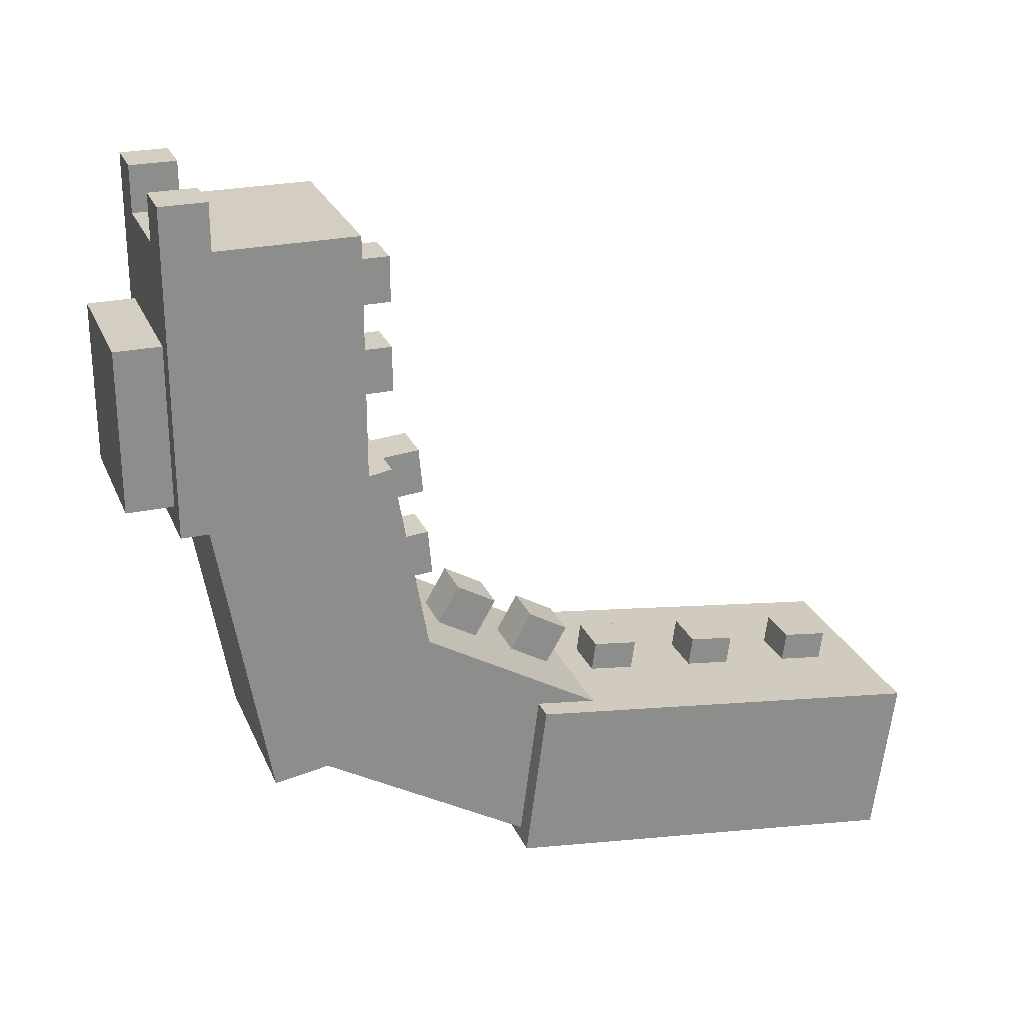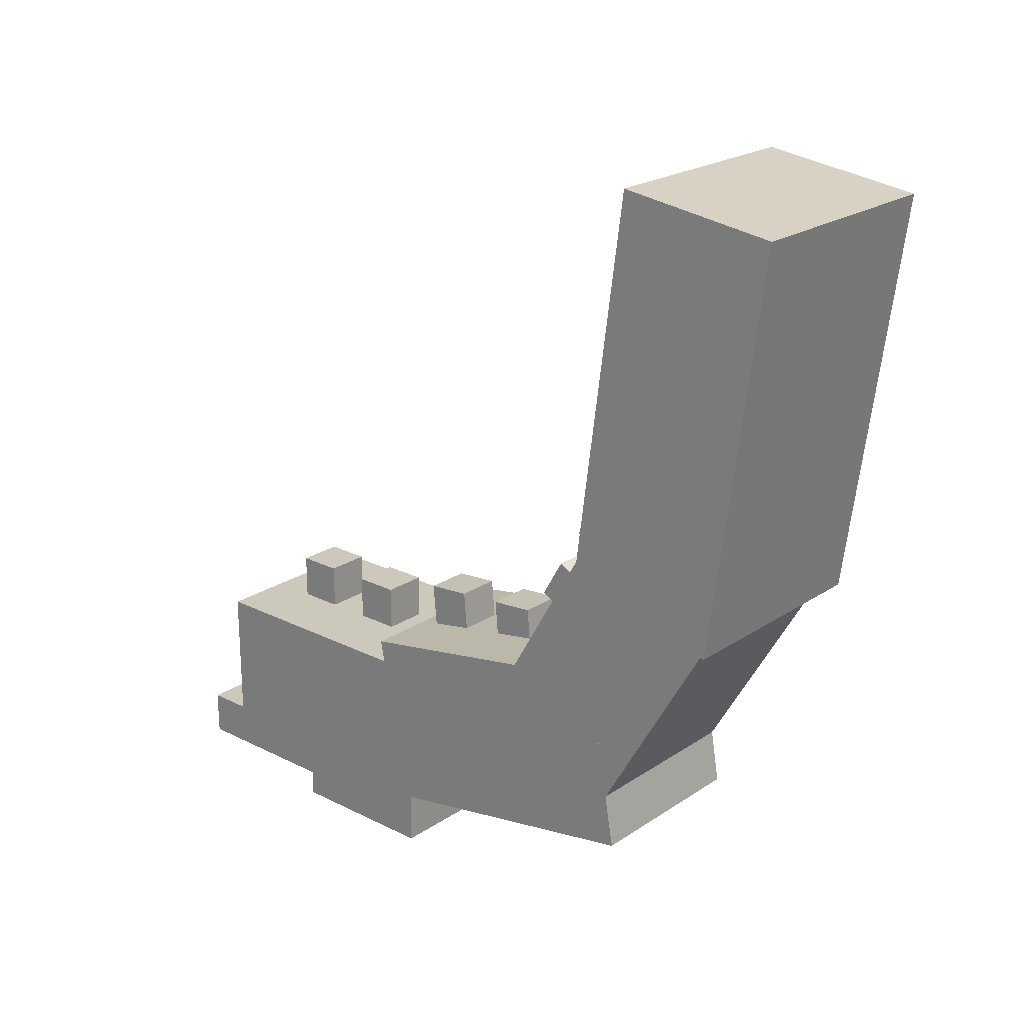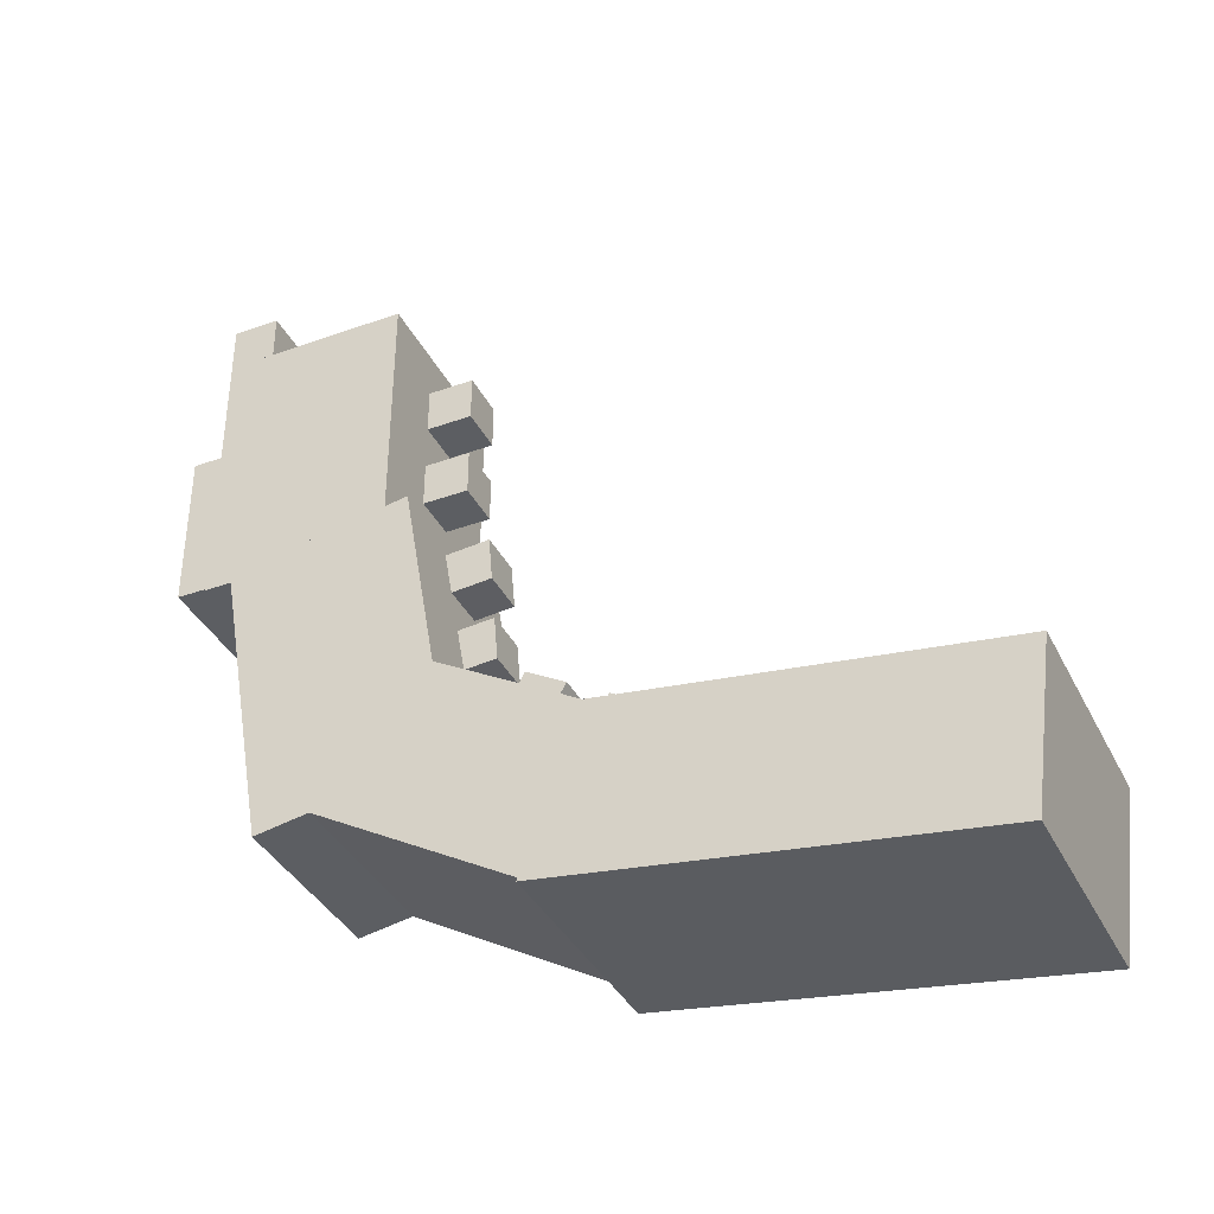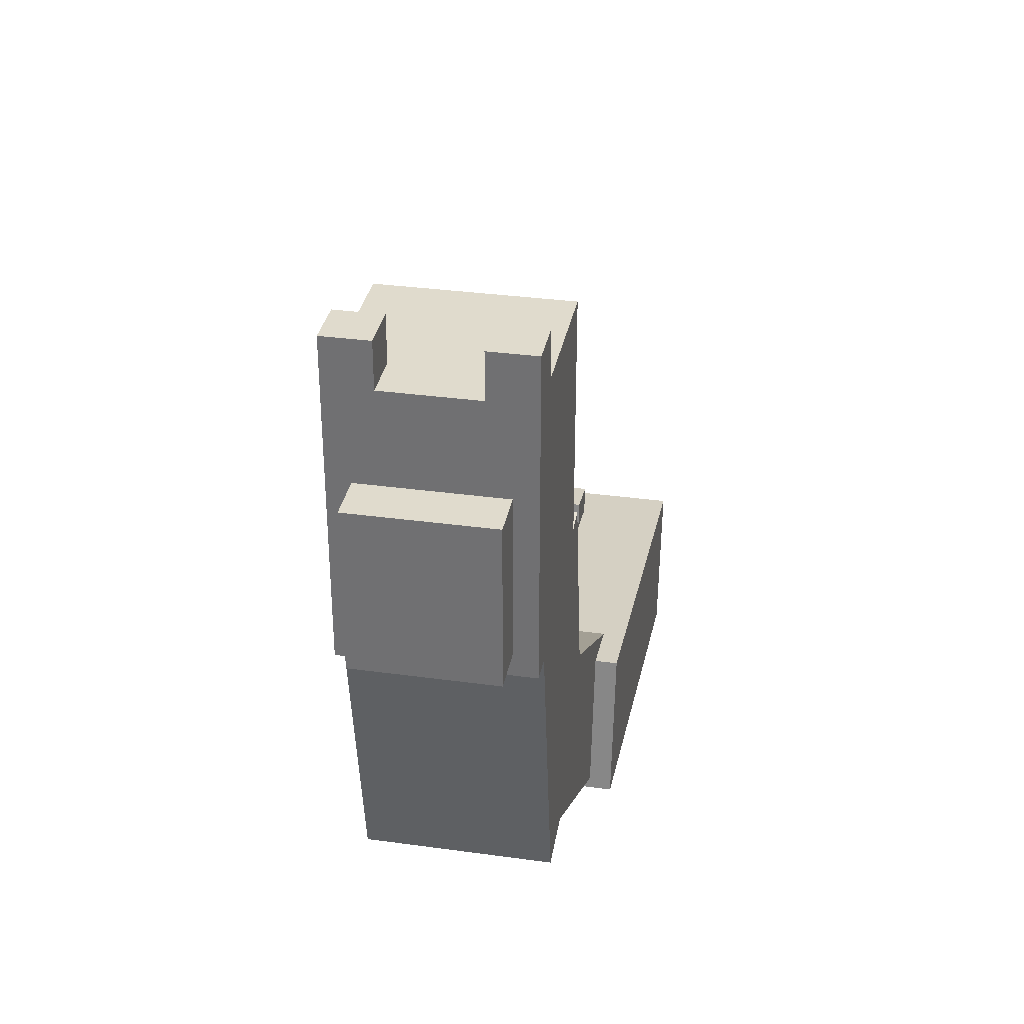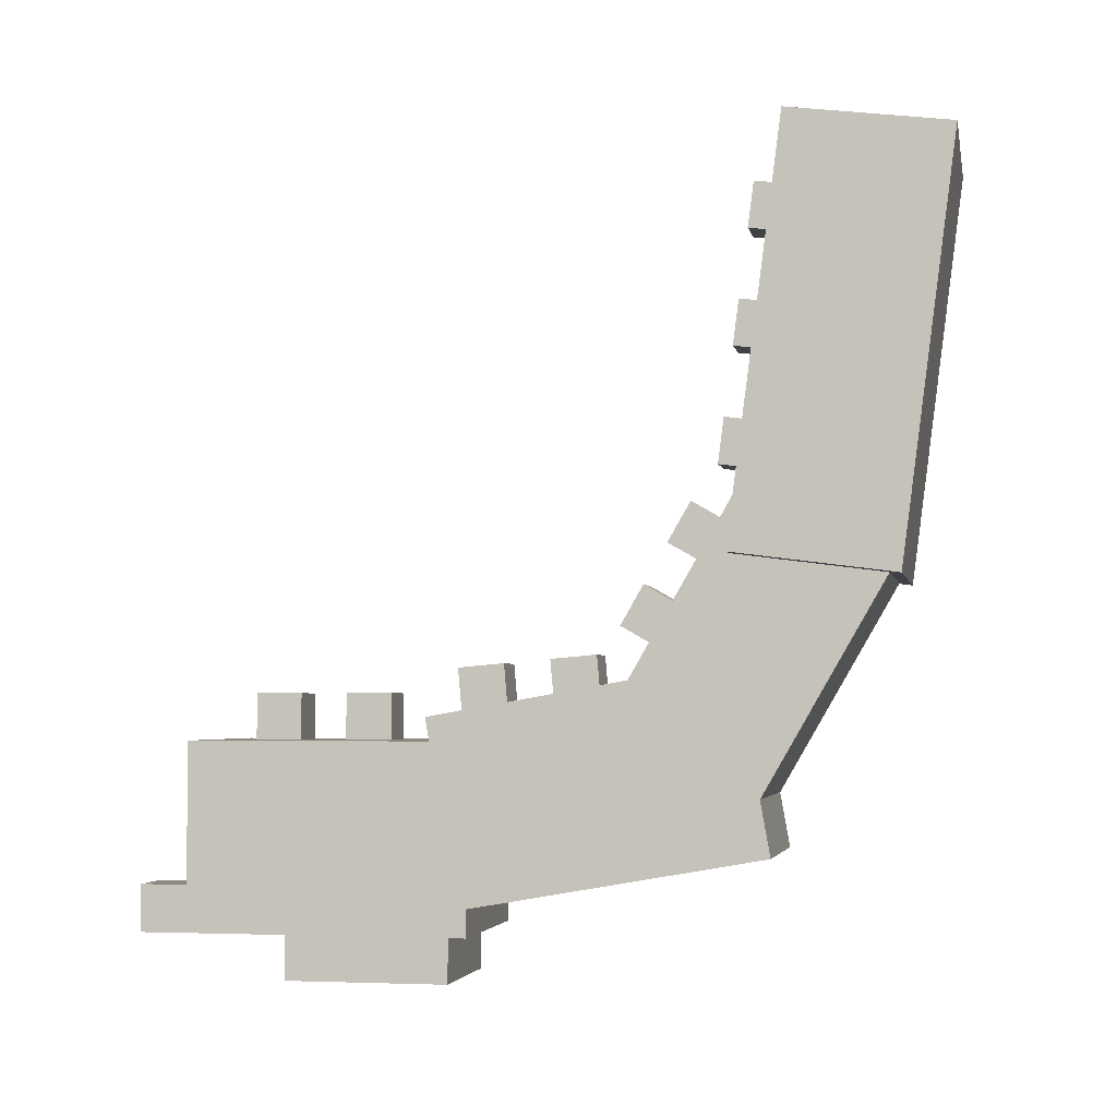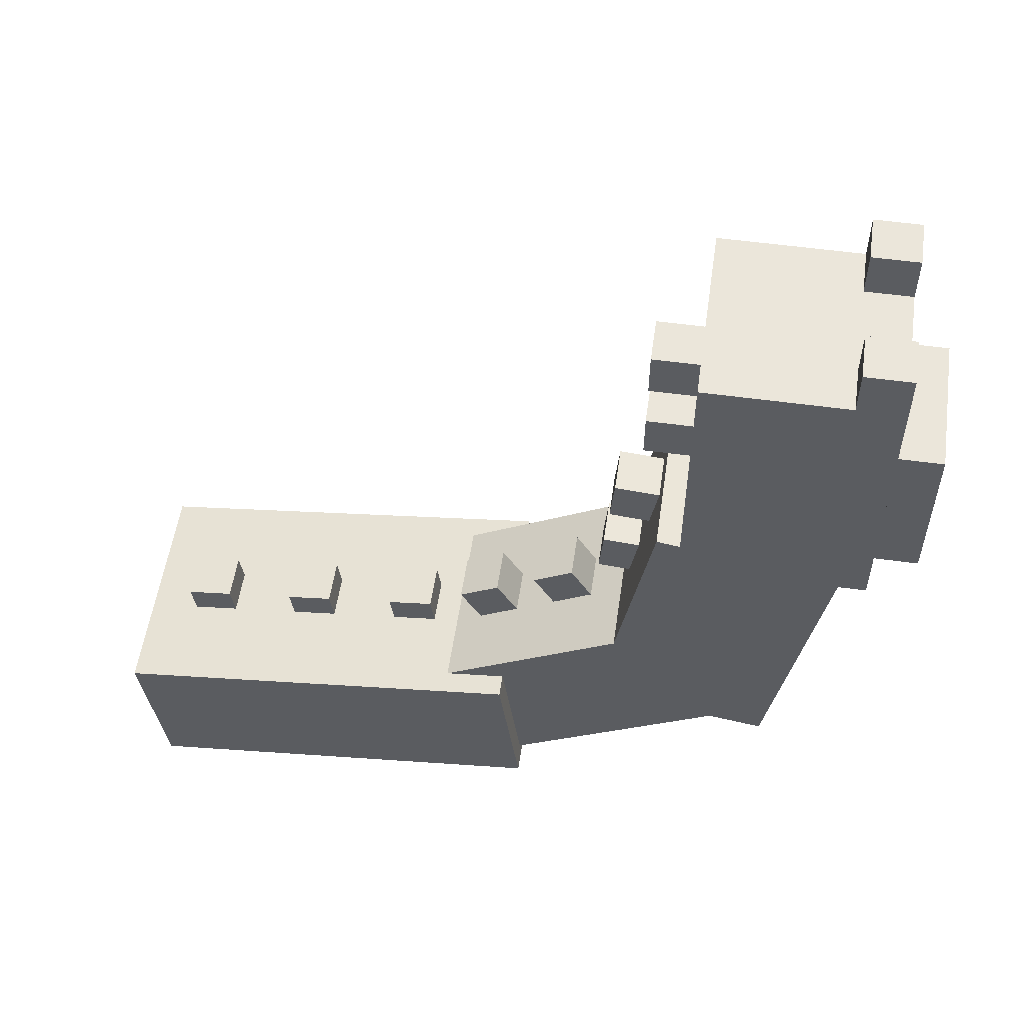
<metadata>
{"format":"obj","ext":"obj","renderer":"f3d","projection":"perspective","resolution":1024,"background":"white","views":[{"elev":25.3,"azim":-109.4,"up":"+Y"},{"elev":22.1,"azim":-48.9,"up":"+Z"},{"elev":-37.6,"azim":-65.5,"up":"+Y"},{"elev":33.3,"azim":-169.3,"up":"+Y"},{"elev":-3.7,"azim":-78.7,"up":"+Z"},{"elev":54.7,"azim":98.3,"up":"+Y"}]}
</metadata>
<code>
o cube
v 0.25 1.312 -0.6875
v -0.25 1.312 -0.6875
v -0.25 2.062 -0.6875
v 0.25 2.062 -0.6875
v 0.25 1.312 -0.1875
v 0.25 2.062 -0.1875
v -0.25 1.312 -0.1875
v -0.25 2.062 -0.1875
f 1 2 3 4
f 5 1 4 6
f 7 5 6 8
f 2 7 8 3
f 8 6 4 3
f 2 1 5 7
o cube
v 0.1875 1.812 -0.625
v 0.1875 1.812 -0.8125
v 0.1875 1.375 -0.625
v 0.1875 1.375 -0.8125
v -0.1875 1.812 -0.8125
v -0.1875 1.812 -0.625
v -0.1875 1.375 -0.8125
v -0.1875 1.375 -0.625
f 12 15 13 10
f 11 12 10 9
f 16 11 9 14
f 15 16 14 13
f 14 9 10 13
f 15 12 11 16
o cube
v -0.125 2.188 -0.5625
v -0.125 2.188 -0.6875
v -0.125 2.062 -0.5625
v -0.125 2.062 -0.6875
v -0.25 2.188 -0.6875
v -0.25 2.188 -0.5625
v -0.25 2.062 -0.6875
v -0.25 2.062 -0.5625
f 20 23 21 18
f 19 20 18 17
f 24 19 17 22
f 23 24 22 21
f 22 17 18 21
f 23 20 19 24
o cube
v 0.25 2.188 -0.5625
v 0.25 2.188 -0.6875
v 0.25 2.062 -0.5625
v 0.25 2.062 -0.6875
v 0.125 2.188 -0.6875
v 0.125 2.188 -0.5625
v 0.125 2.062 -0.6875
v 0.125 2.062 -0.5625
f 28 31 29 26
f 27 28 26 25
f 32 27 25 30
f 31 32 30 29
f 30 25 26 29
f 31 28 27 32
o cube
v 0.25 1.422 -0.1252
v 0.25 1.335 -0.6176
v 0.25 0.6217 0.01593
v 0.25 0.5349 -0.4765
v -0.25 1.335 -0.6176
v -0.25 1.422 -0.1252
v -0.25 0.5349 -0.4765
v -0.25 0.6217 0.01593
f 36 39 37 34
f 35 36 34 33
f 40 35 33 38
f 39 40 38 37
f 38 33 34 37
f 39 36 35 40
o cube
v 0.25 1.006 -0.2249
v 0.25 0.6266 -0.4436
v 0.25 0.5993 0.4788
v 0.25 0.2204 0.26
v -0.25 0.6266 -0.4436
v -0.25 1.006 -0.2249
v -0.25 0.2204 0.26
v -0.25 0.5993 0.4788
f 44 47 45 42
f 43 44 42 41
f 48 43 41 46
f 47 48 46 45
f 46 41 42 45
f 47 44 43 48
o cube
v 0.3125 0.637 0.2866
v 0.3125 0.2032 0.2295
v 0.3125 0.4902 1.402
v 0.3125 0.0564 1.345
v -0.3125 0.2032 0.2295
v -0.3125 0.637 0.2866
v -0.3125 0.0564 1.345
v -0.3125 0.4902 1.402
f 52 55 53 50
f 51 52 50 49
f 56 51 49 54
f 55 56 54 53
f 54 49 50 53
f 55 52 51 56
o cube
v 0.0625 1.688 -0.0625
v 0.0625 1.688 -0.1875
v 0.0625 1.562 -0.0625
v 0.0625 1.562 -0.1875
v -0.0625 1.688 -0.1875
v -0.0625 1.688 -0.0625
v -0.0625 1.562 -0.1875
v -0.0625 1.562 -0.0625
f 60 63 61 58
f 59 60 58 57
f 64 59 57 62
f 63 64 62 61
f 62 57 58 61
f 63 60 59 64
o cube
v 0.0625 1.938 -0.0625
v 0.0625 1.938 -0.1875
v 0.0625 1.812 -0.0625
v 0.0625 1.812 -0.1875
v -0.0625 1.938 -0.1875
v -0.0625 1.938 -0.0625
v -0.0625 1.812 -0.1875
v -0.0625 1.812 -0.0625
f 68 71 69 66
f 67 68 66 65
f 72 67 65 70
f 71 72 70 69
f 70 65 66 69
f 71 68 67 72
o cube
v 0.0625 1.381 0.004685
v 0.0625 1.37 -0.1198
v 0.0625 1.256 0.01558
v 0.0625 1.245 -0.1089
v -0.0625 1.37 -0.1198
v -0.0625 1.381 0.004685
v -0.0625 1.245 -0.1089
v -0.0625 1.256 0.01558
f 76 79 77 74
f 75 76 74 73
f 80 75 73 78
f 79 80 78 77
f 78 73 74 77
f 79 76 75 80
o cube
v 0.0625 1.132 0.02647
v 0.0625 1.121 -0.09805
v 0.0625 1.007 0.03737
v 0.0625 0.9962 -0.08716
v -0.0625 1.121 -0.09805
v -0.0625 1.132 0.02647
v -0.0625 0.9962 -0.08716
v -0.0625 1.007 0.03737
f 84 87 85 82
f 83 84 82 81
f 88 83 81 86
f 87 88 86 85
f 86 81 82 85
f 87 84 83 88
o cube
v 0.0625 0.9453 0.1127
v 0.0625 0.837 0.05024
v 0.0625 0.8828 0.221
v 0.0625 0.7745 0.1585
v -0.0625 0.837 0.05024
v -0.0625 0.9453 0.1127
v -0.0625 0.7745 0.1585
v -0.0625 0.8828 0.221
f 92 95 93 90
f 91 92 90 89
f 96 91 89 94
f 95 96 94 93
f 94 89 90 93
f 95 92 91 96
o cube
v 0.0625 0.8203 0.3292
v 0.0625 0.712 0.2667
v 0.0625 0.7578 0.4375
v 0.0625 0.6495 0.375
v -0.0625 0.712 0.2667
v -0.0625 0.8203 0.3292
v -0.0625 0.6495 0.375
v -0.0625 0.7578 0.4375
f 100 103 101 98
f 99 100 98 97
f 104 99 97 102
f 103 104 102 101
f 102 97 98 101
f 103 100 99 104
o cube
v 0.0625 0.6865 0.5317
v 0.0625 0.5625 0.5153
v 0.0625 0.6702 0.6556
v 0.0625 0.5462 0.6393
v -0.0625 0.5625 0.5153
v -0.0625 0.6865 0.5317
v -0.0625 0.5462 0.6393
v -0.0625 0.6702 0.6556
f 108 111 109 106
f 107 108 106 105
f 112 107 105 110
f 111 112 110 109
f 110 105 106 109
f 111 108 107 112
o cube
v 0.0625 0.6457 0.8415
v 0.0625 0.5218 0.8252
v 0.0625 0.6294 0.9654
v 0.0625 0.5054 0.9491
v -0.0625 0.5218 0.8252
v -0.0625 0.6457 0.8415
v -0.0625 0.5054 0.9491
v -0.0625 0.6294 0.9654
f 116 119 117 114
f 115 116 114 113
f 120 115 113 118
f 119 120 118 117
f 118 113 114 117
f 119 116 115 120
o cube
v 0.0625 0.6049 1.151
v 0.0625 0.481 1.135
v 0.0625 0.5886 1.275
v 0.0625 0.4647 1.259
v -0.0625 0.481 1.135
v -0.0625 0.6049 1.151
v -0.0625 0.4647 1.259
v -0.0625 0.5886 1.275
f 124 127 125 122
f 123 124 122 121
f 128 123 121 126
f 127 128 126 125
f 126 121 122 125
f 127 124 123 128

</code>
